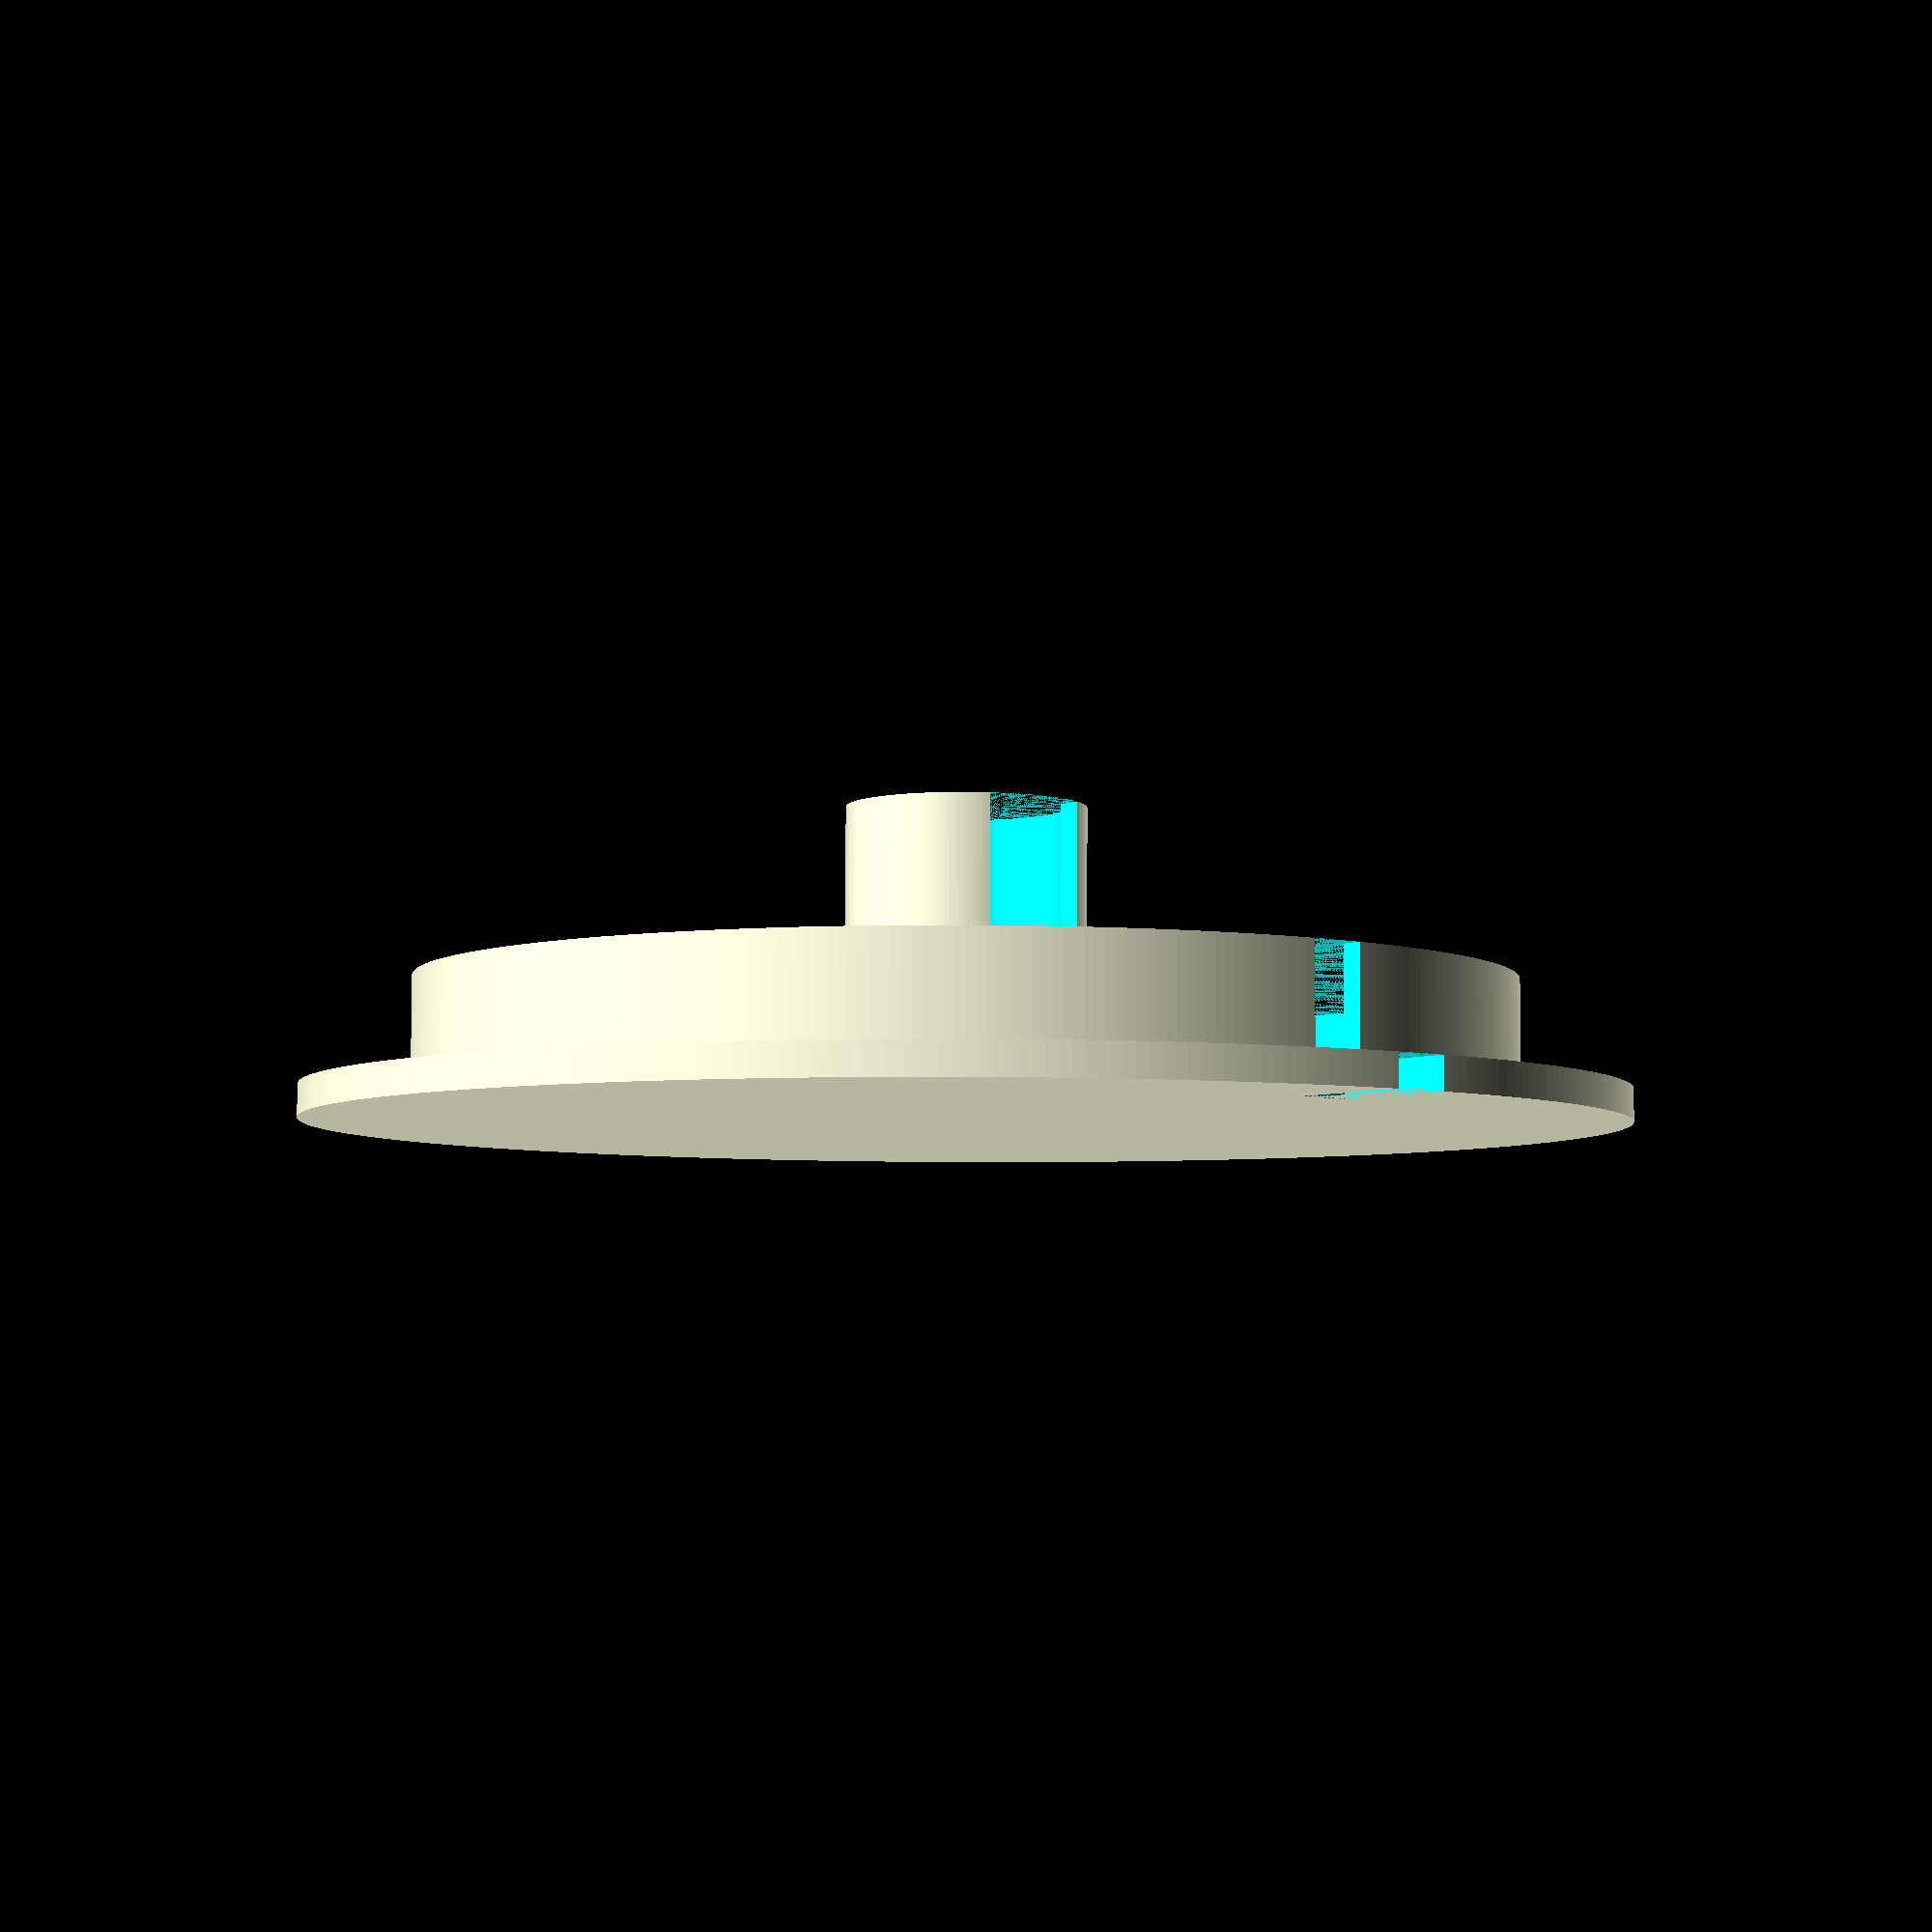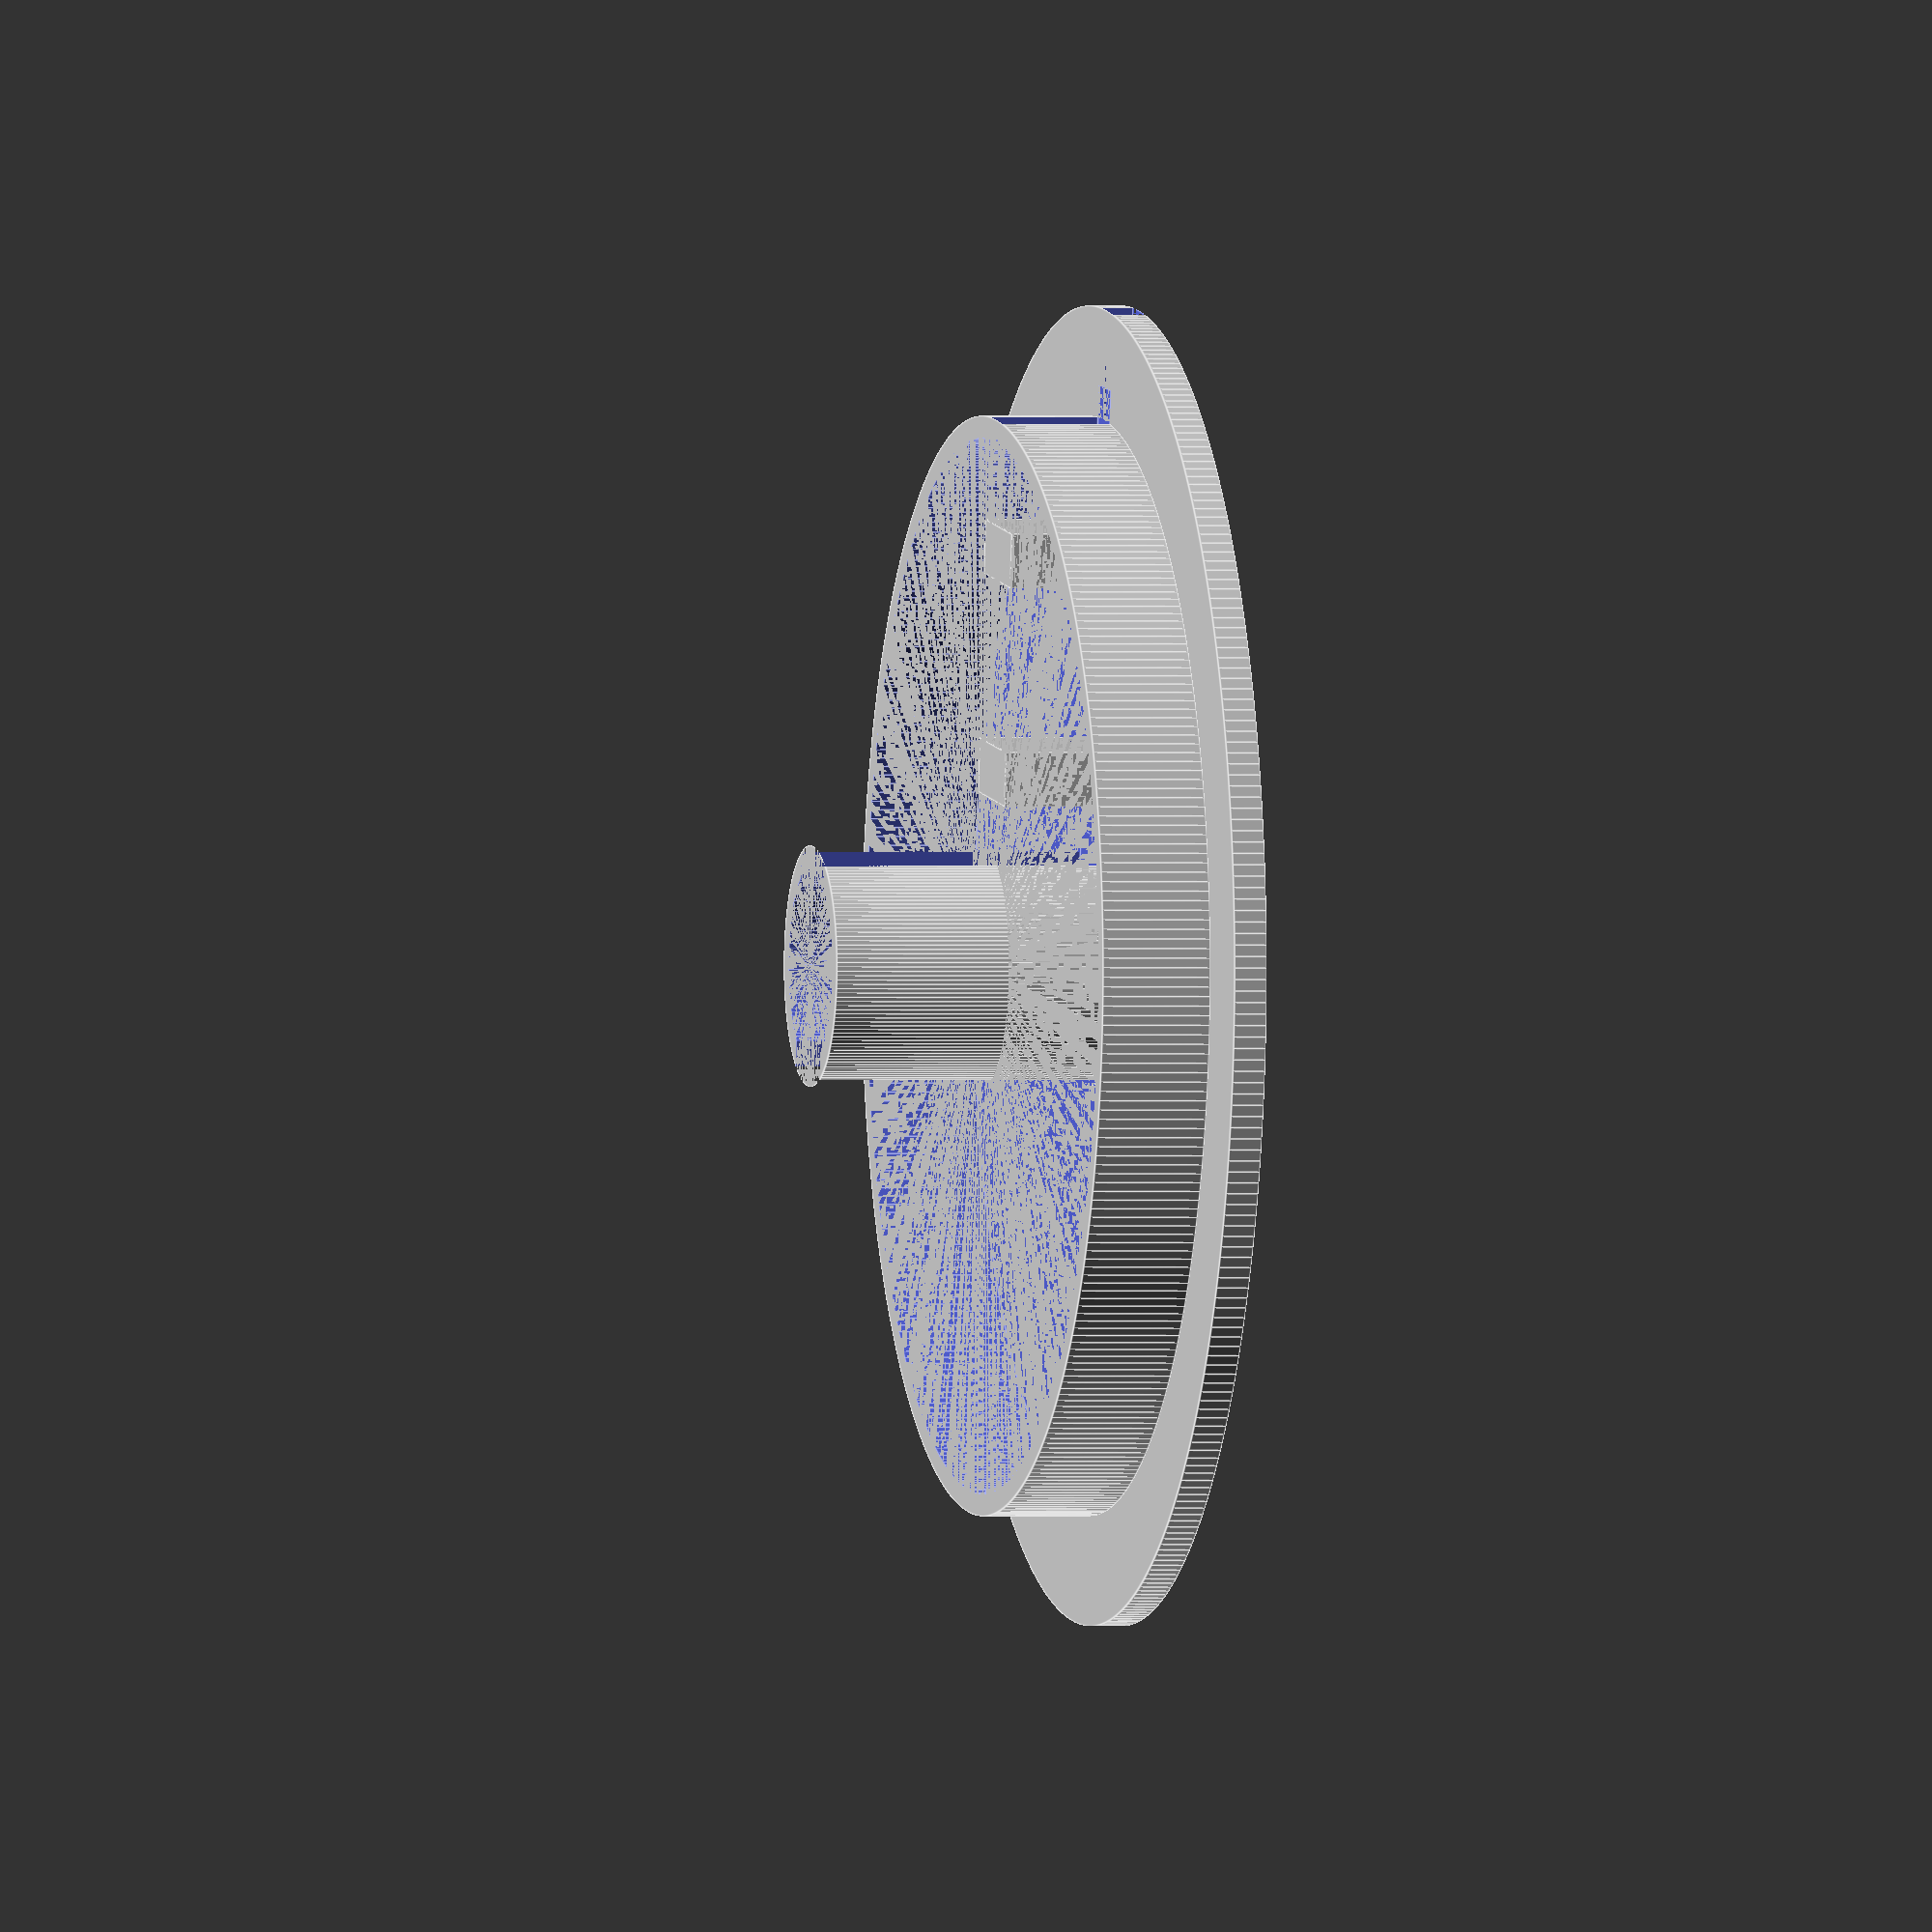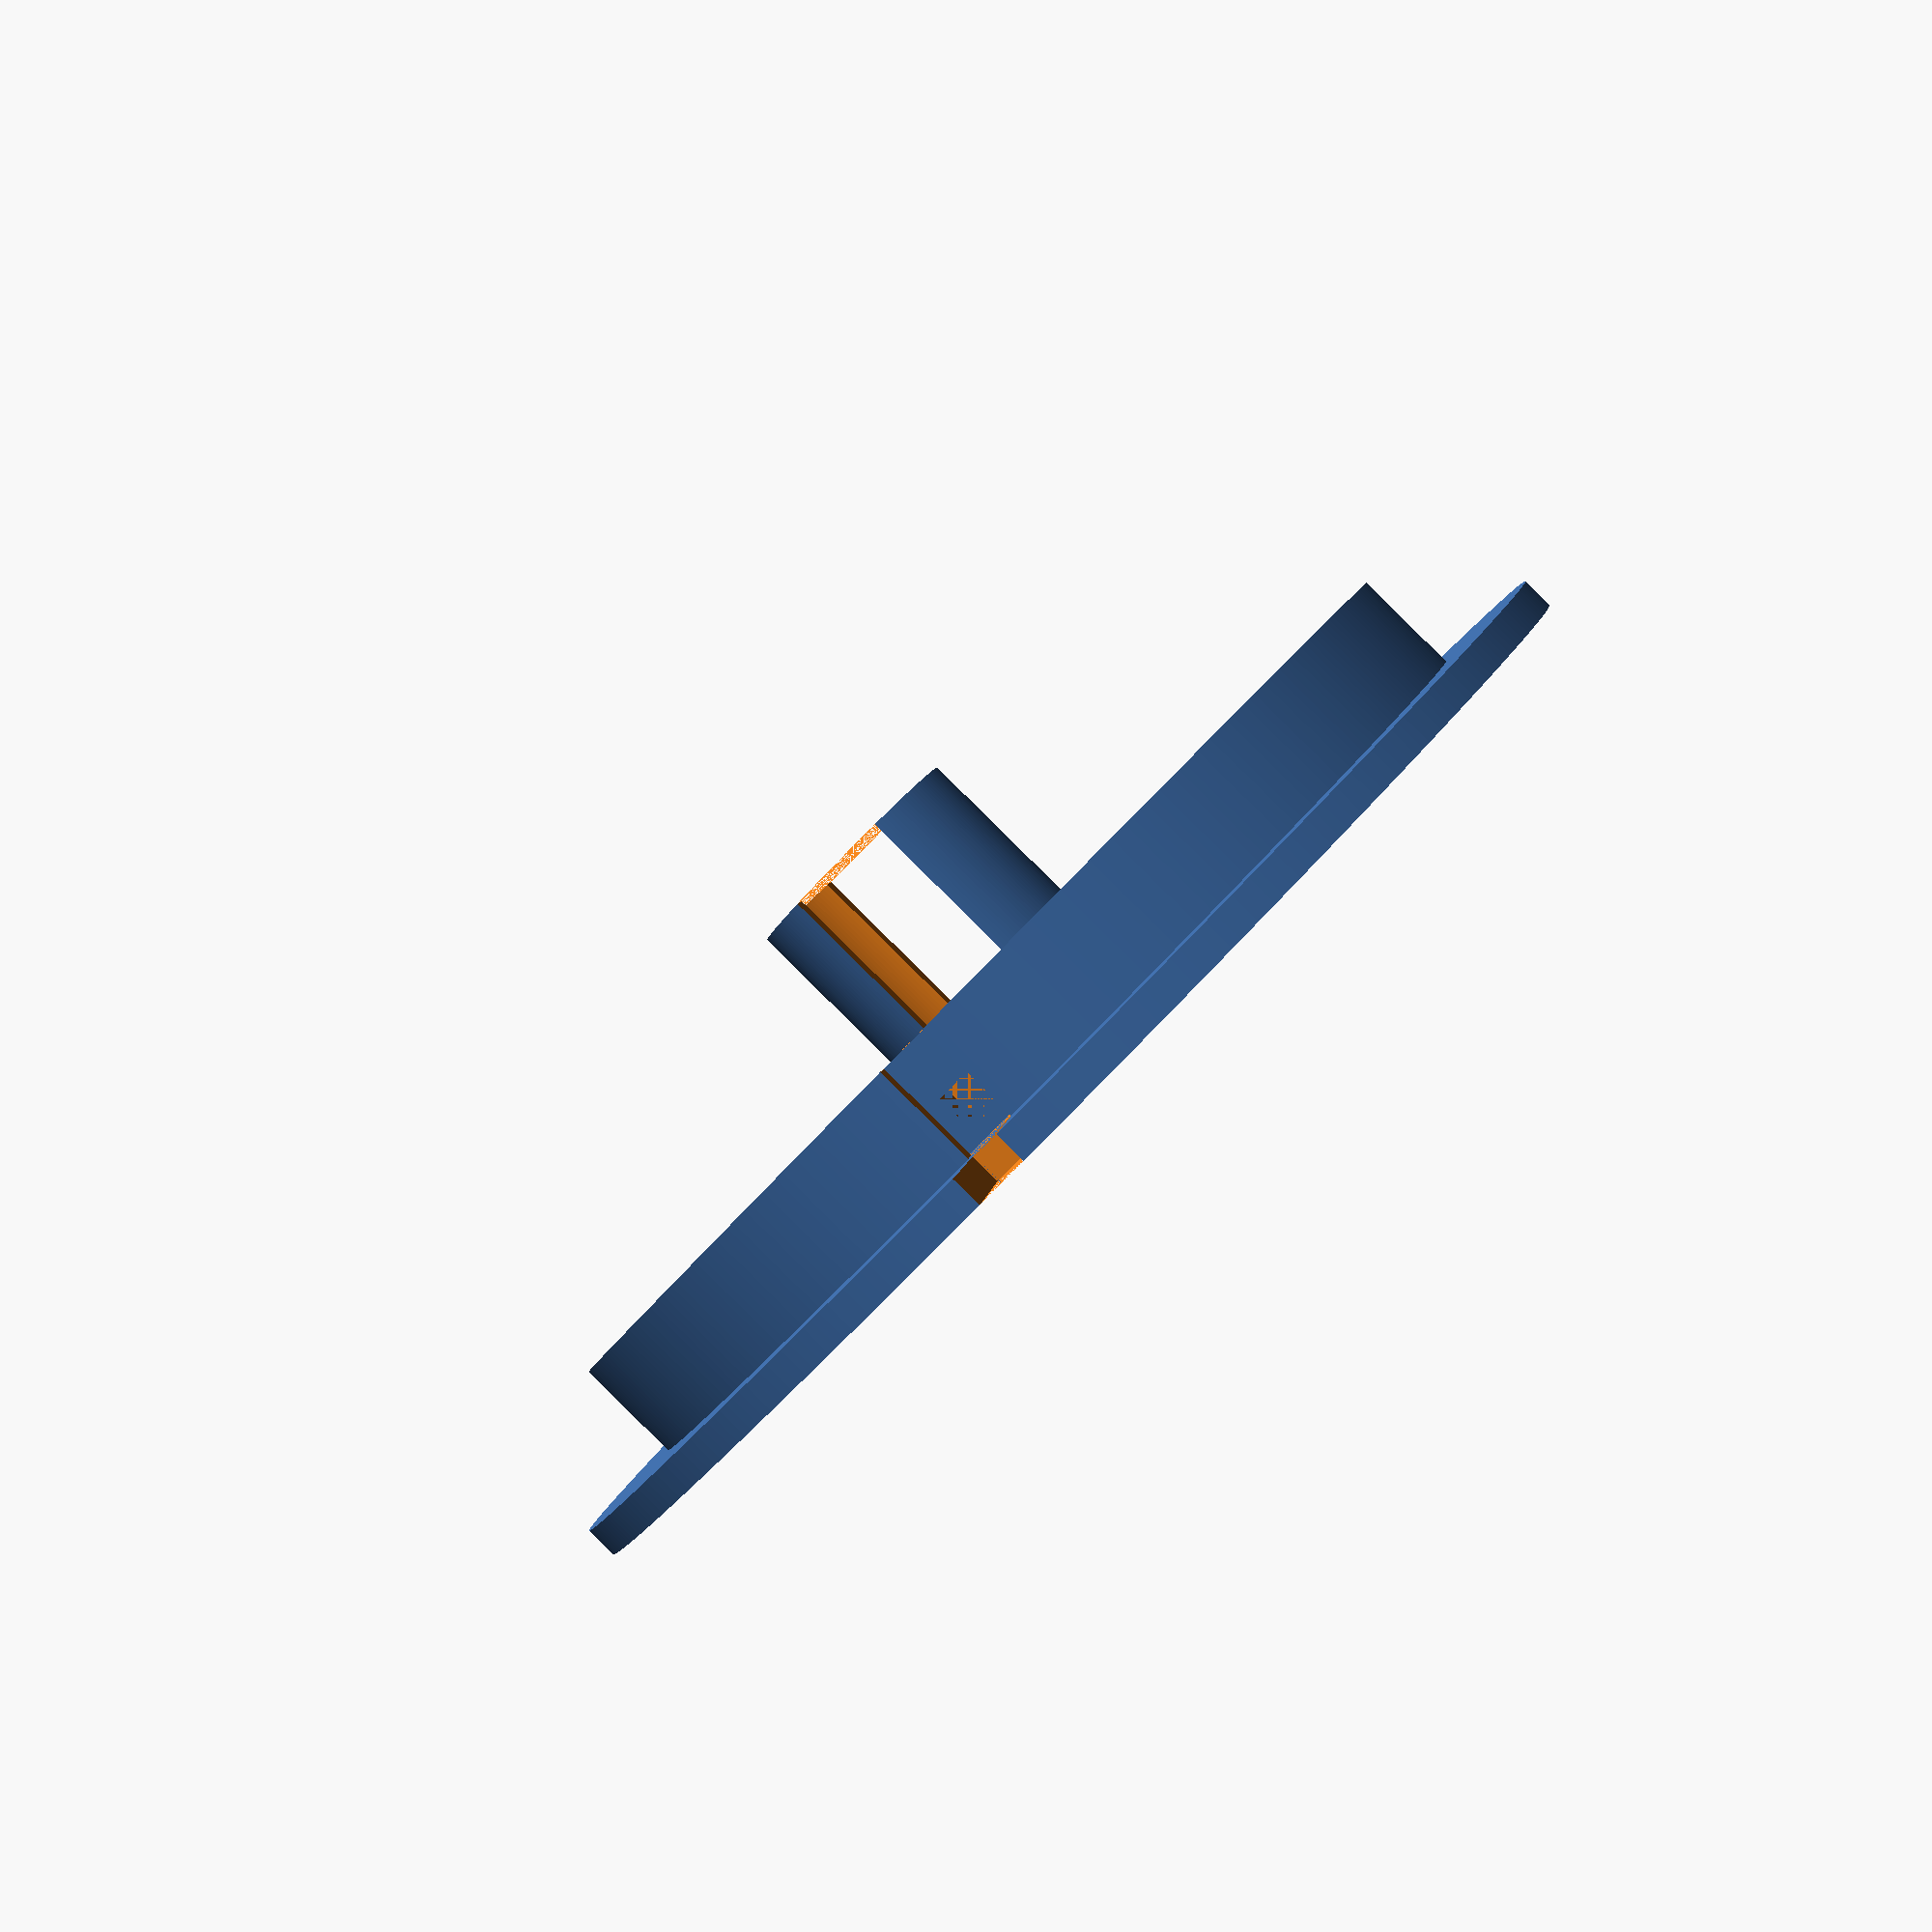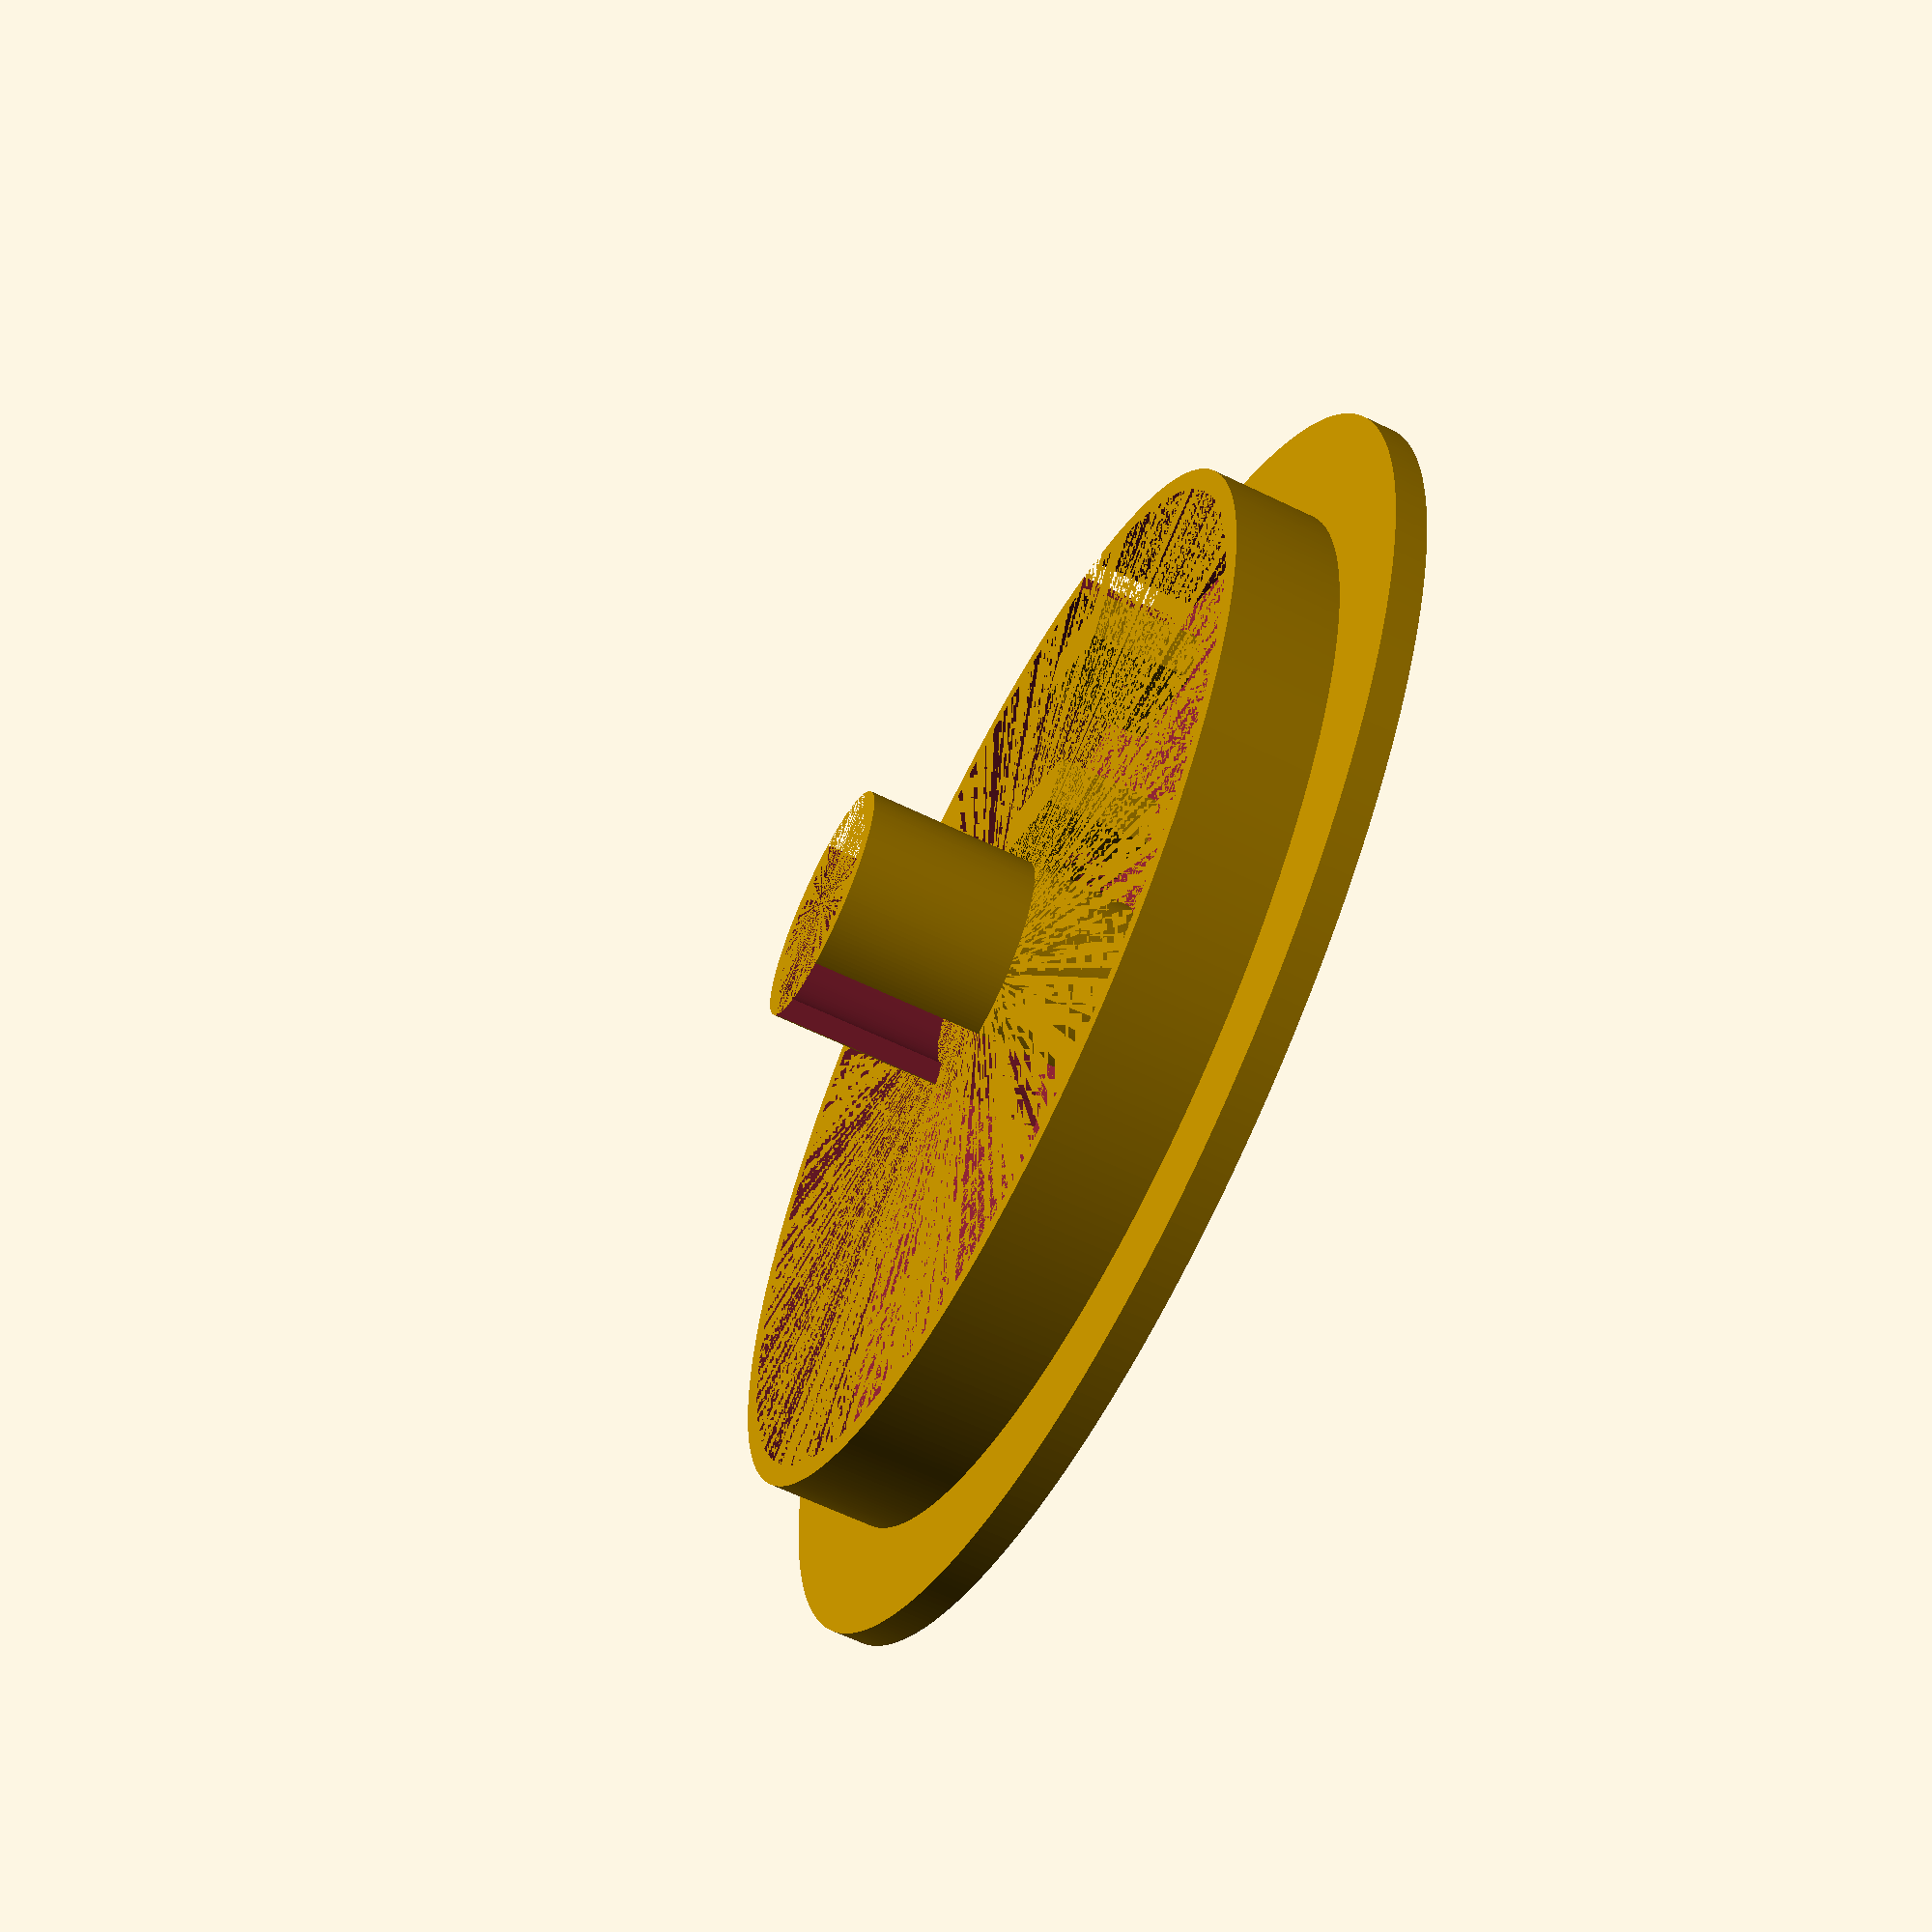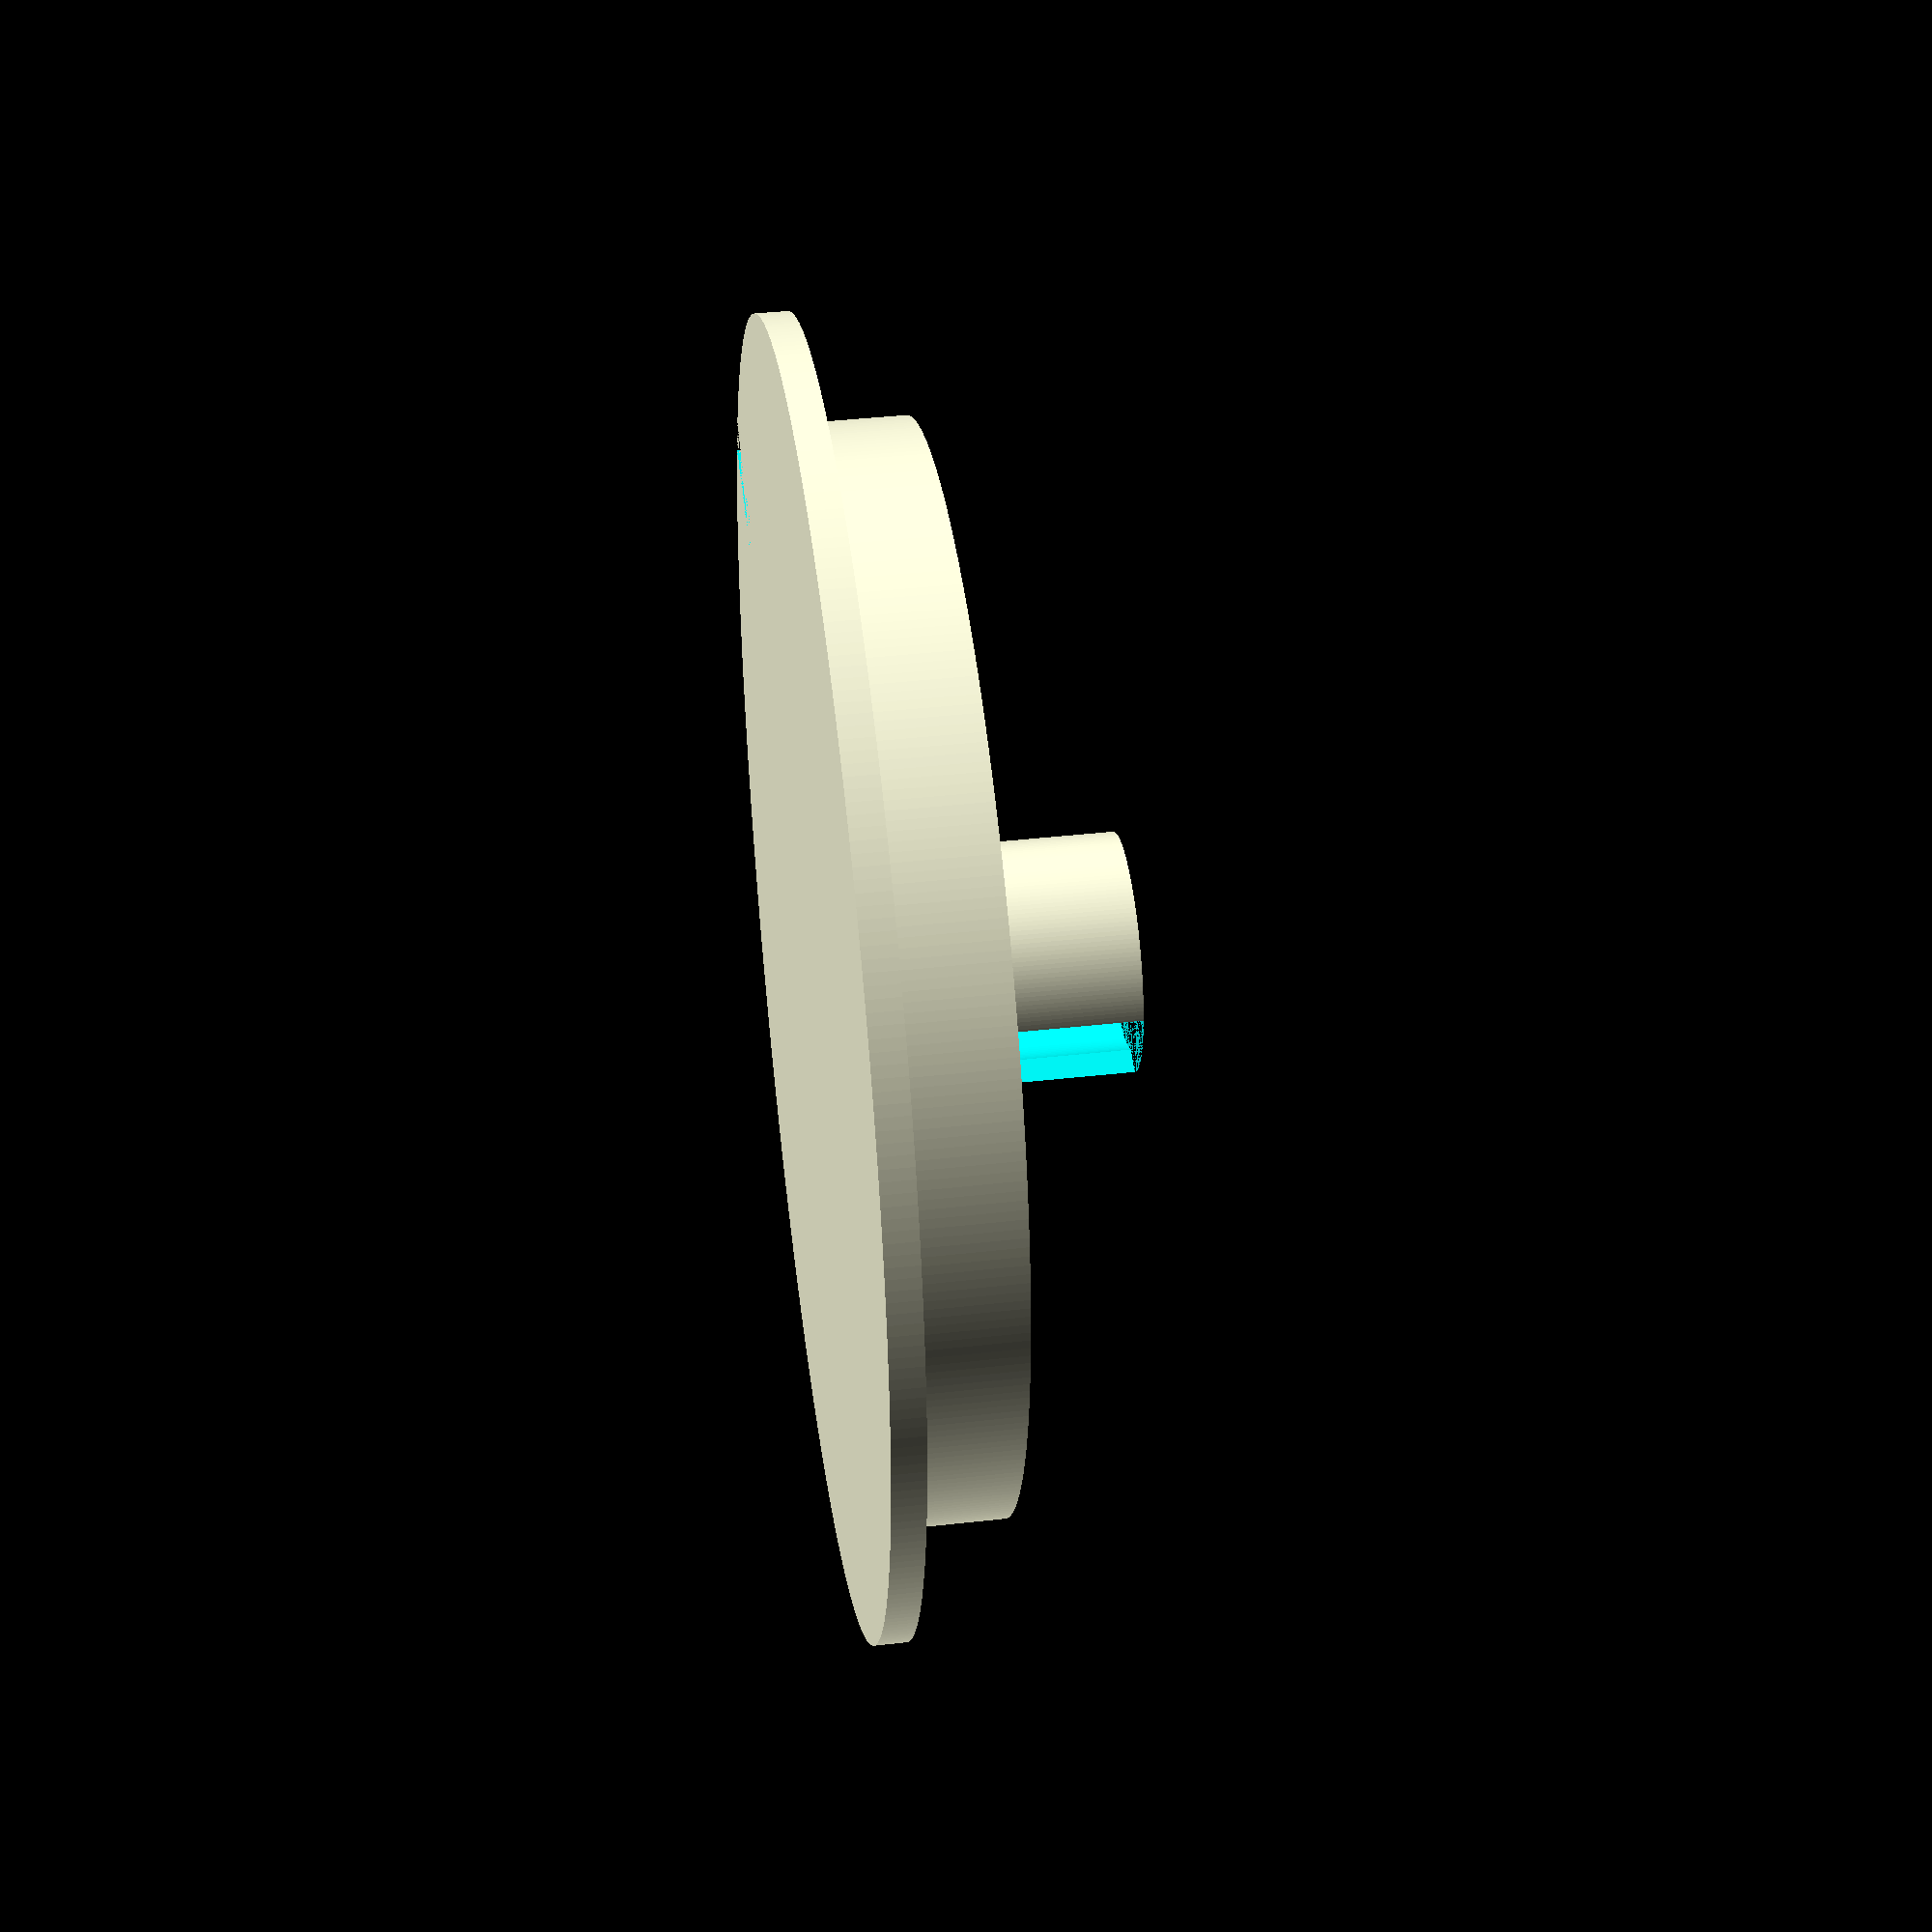
<openscad>

//$fn = 80;
$fa = 1;
$fs = 0.4;

module lampholder() {
  difference () {
    cylinder(d=22,h=26,center=true);
    cylinder(d=18,h=26,center=true);
    cube([24,10,26],center=true);
  }
}

module lampbase() {
  difference () {
    cylinder(d=120,h=3,center=true);
    translate([54,0,0]) cube([12,5,3],center=true);
  }
  translate([0,0,6.5]) difference () {
    cylinder(d=100,h=10,center=true);
    cylinder(d=96,h=10,center=true);
    translate([48,0,0]) cube([10,5,10],center=true);
  }
}

module cablehook() {
  difference() {
    cube([5,11,11],center=true);
    translate([0,2,-2]) cube([5,5,5],center=true);
    translate([0,3,-3]) cube([5,5,3],center=true);
  }
}


//difference () {
//union () {
lampbase();
translate([0,0,14.5]) lampholder();
translate([18,-2,6]) cablehook();
translate([38,-2,6]) cablehook();
  
//}
//translate([0,0,0]) cube([100,100,100],center=true);
//translate([0,-70,0]) cube([100,100,100],center=true);
//translate([75,0,0]) cube([100,100,100],center=true);
//translate([-70,0,0]) cube([100,100,100],center=true);
//}
</openscad>
<views>
elev=275.5 azim=232.0 roll=180.2 proj=p view=wireframe
elev=179.7 azim=96.9 roll=102.7 proj=o view=edges
elev=90.7 azim=100.3 roll=45.4 proj=p view=solid
elev=243.3 azim=120.3 roll=116.1 proj=p view=wireframe
elev=139.7 azim=158.7 roll=277.9 proj=p view=wireframe
</views>
